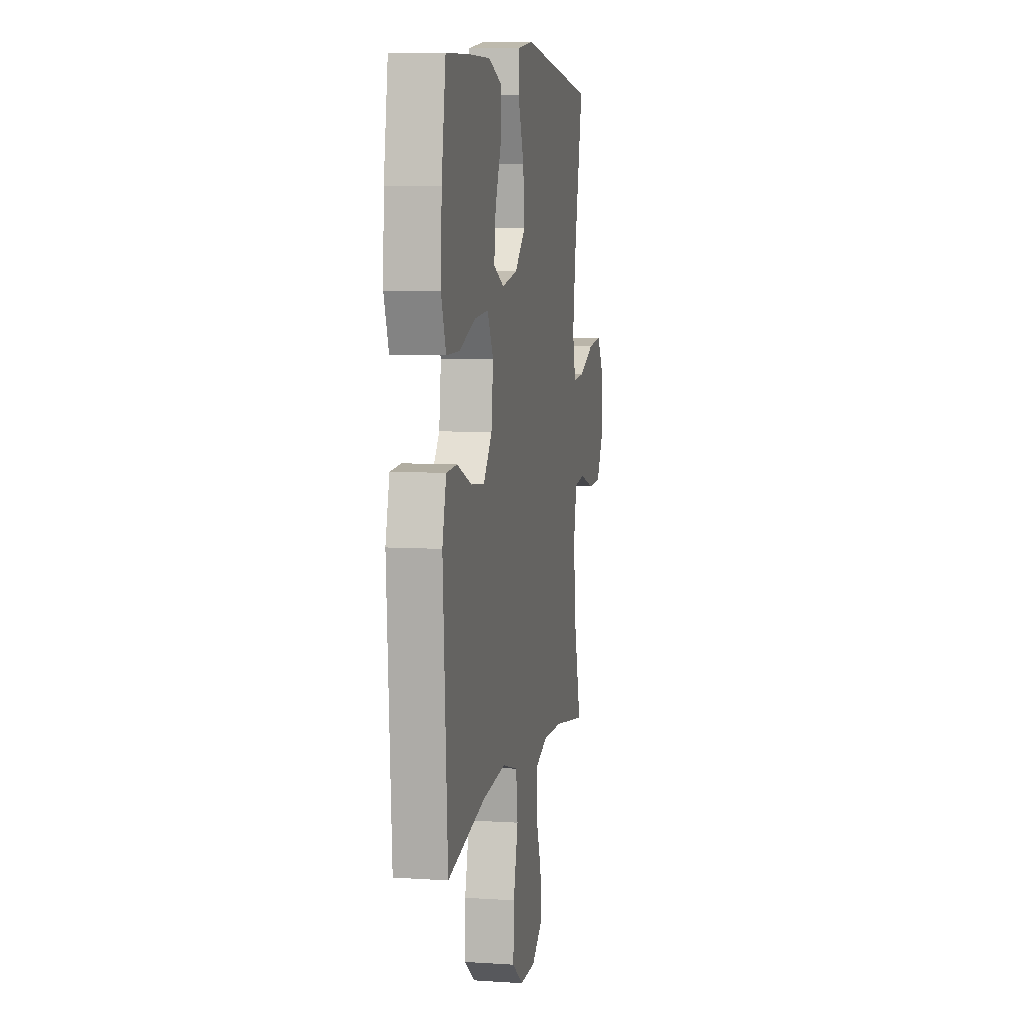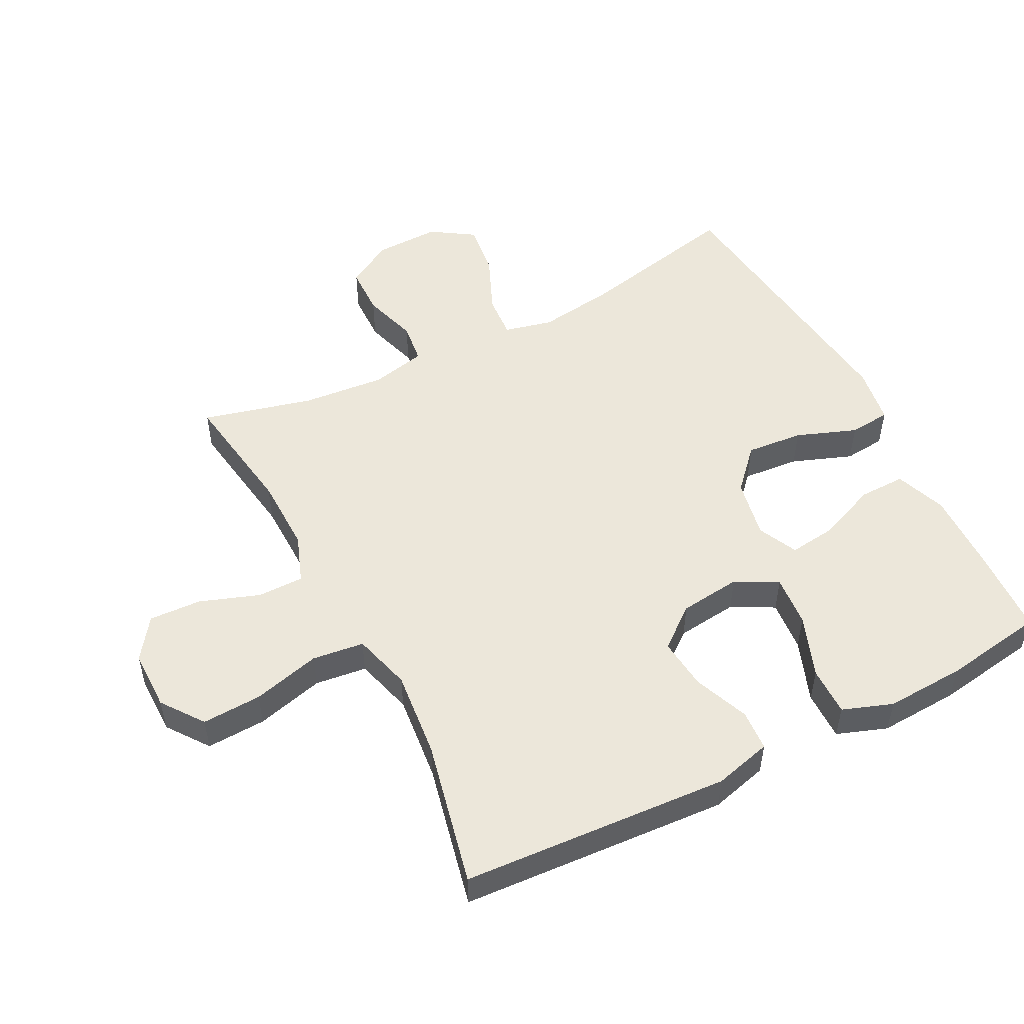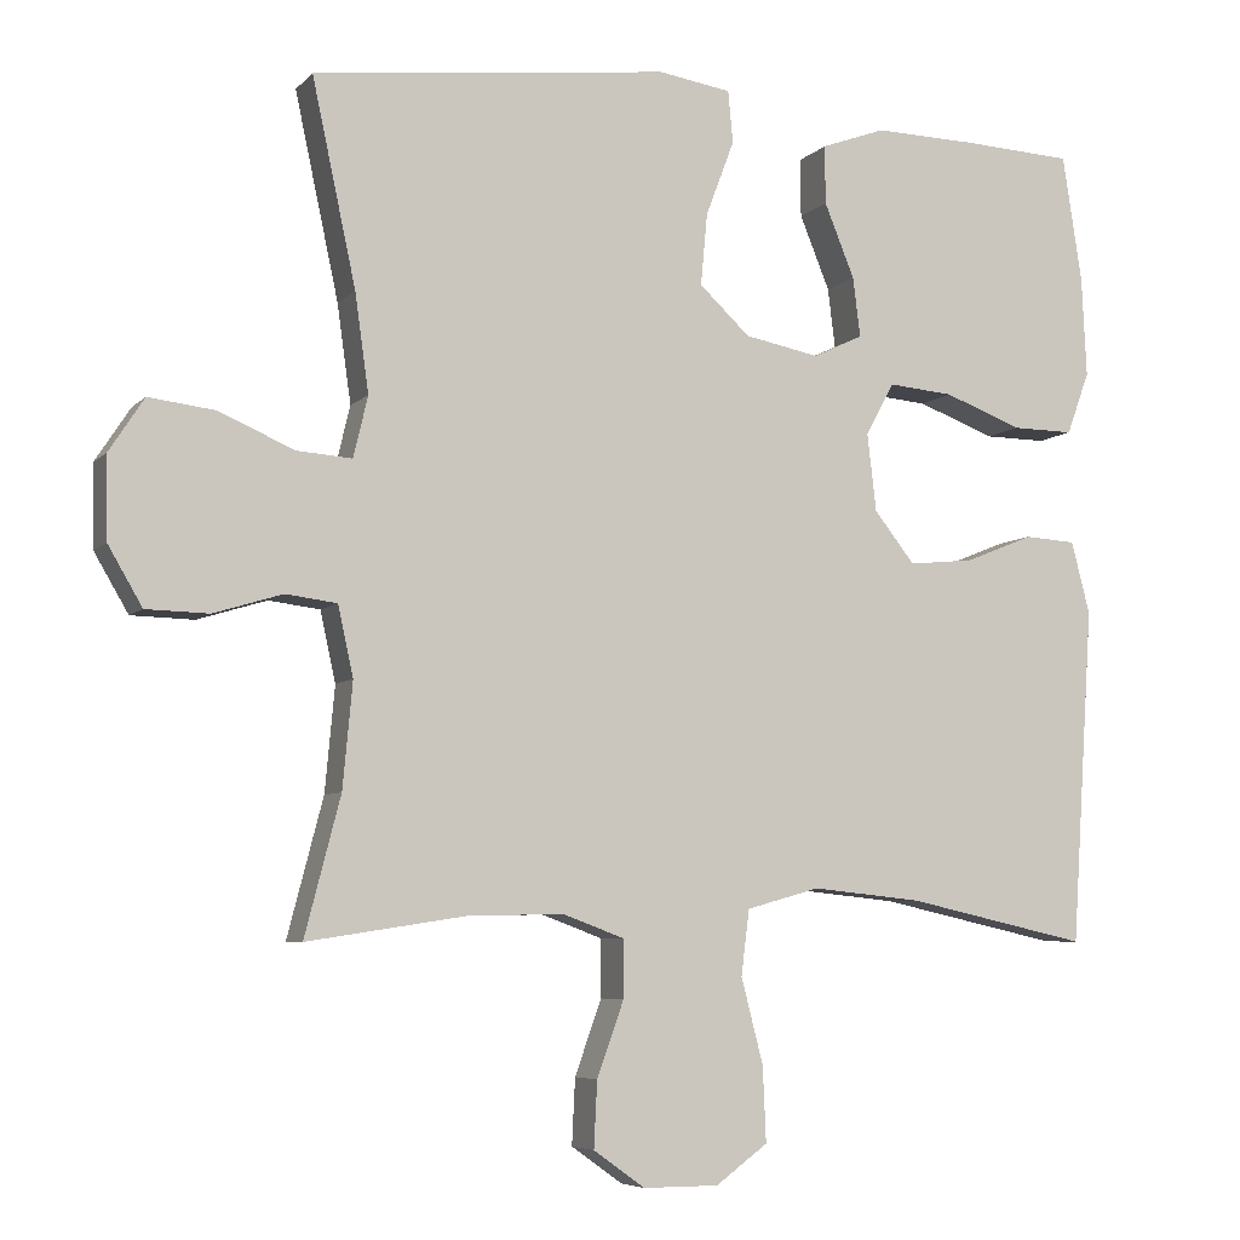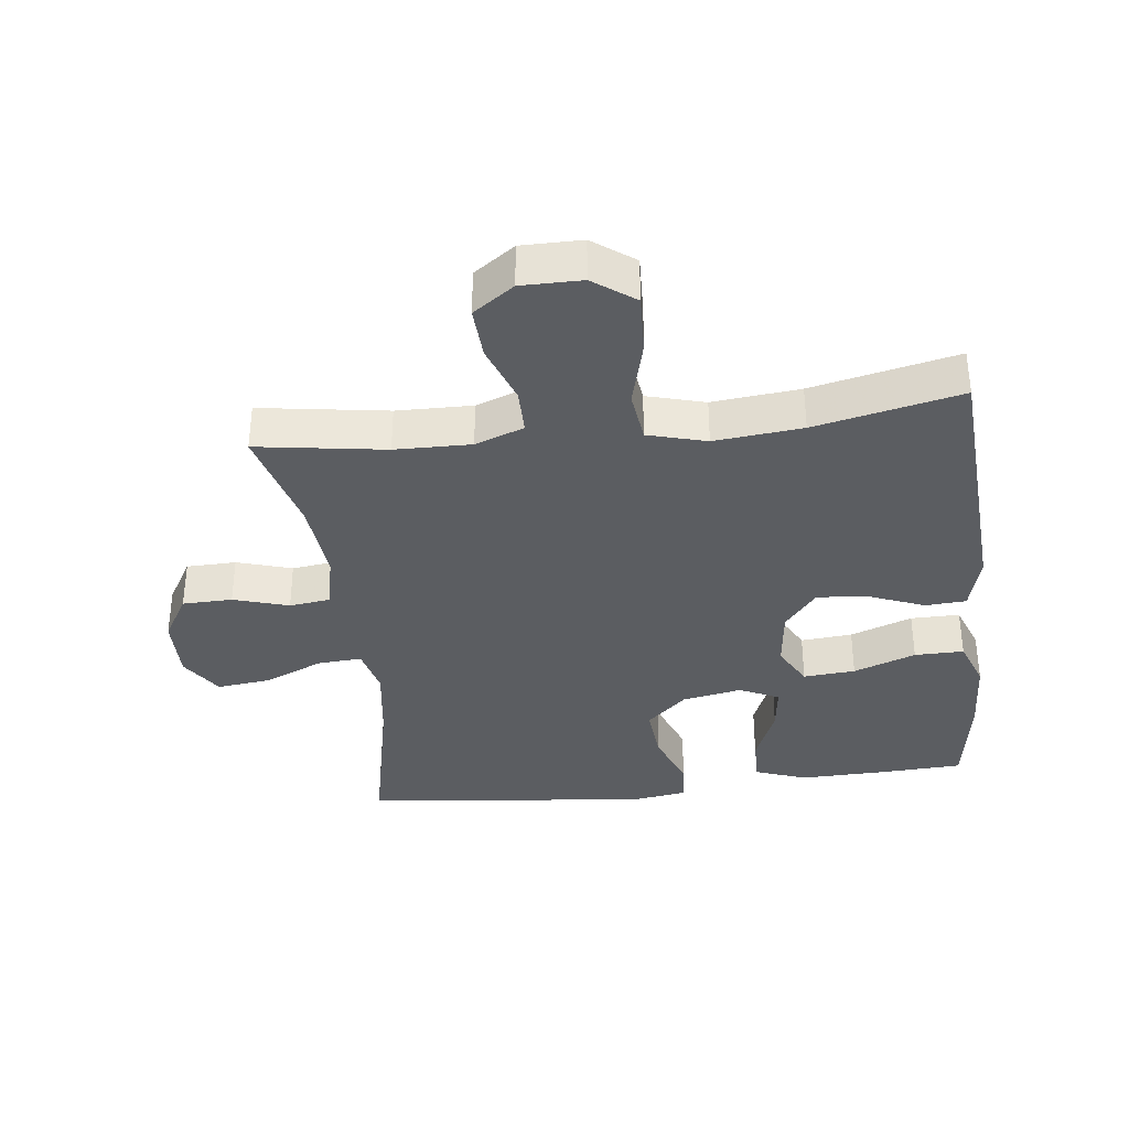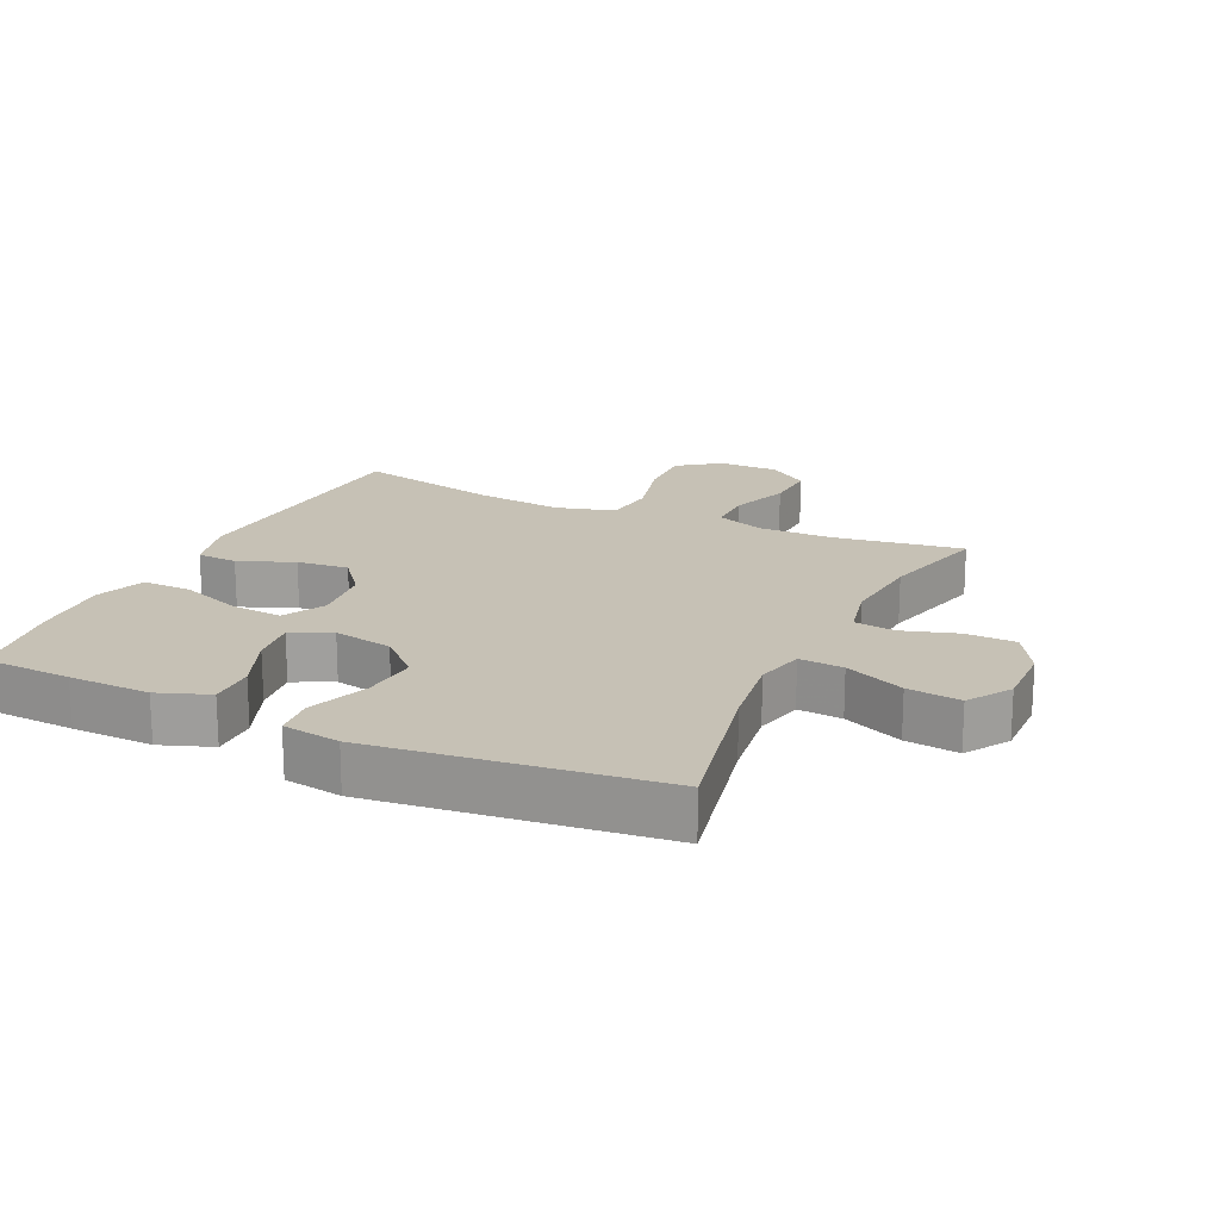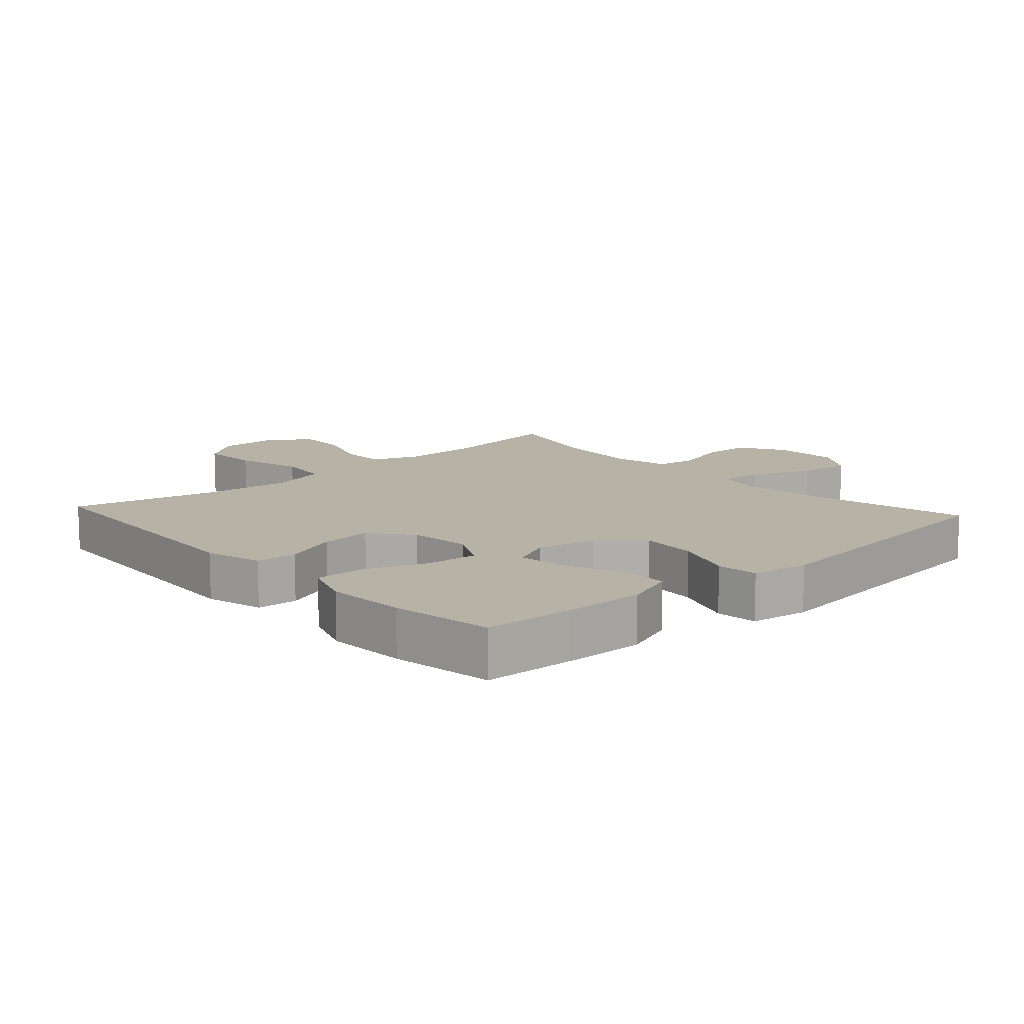
<metadata>
{"format":"obj","ext":"obj","renderer":"f3d","projection":"perspective","resolution":1024,"background":"white","views":[{"elev":6.9,"azim":-79.2,"up":"+Z"},{"elev":51.7,"azim":-117.3,"up":"+Y"},{"elev":-6.1,"azim":157.7,"up":"+Z"},{"elev":-35.4,"azim":-173.2,"up":"+Y"},{"elev":18.7,"azim":25.1,"up":"+Y"},{"elev":12.2,"azim":-42.2,"up":"+Y"}]}
</metadata>
<code>
v -0.5 0.07 -0.5
v -0.527 0.07 -0.086
v -0.504 0.07 0.003
v -0.441 0.07 0.007
v -0.356 0.07 -0.027
v -0.276 0.07 -0.035
v -0.226 0.07 0.028
v -0.215 0.07 0.123
v -0.25 0.07 0.188
v -0.33 0.07 0.181
v -0.426 0.07 0.145
v -0.502 0.07 0.144
v -0.53 0.07 0.221
v -0.524 0.07 0.344
v -0.5 0.07 0.5
v -0.363 0.07 0.507
v -0.238 0.07 0.51
v -0.159 0.07 0.481
v -0.16 0.07 0.409
v -0.197 0.07 0.318
v -0.206 0.07 0.245
v -0.145 0.07 0.216
v -0.053 0.07 0.234
v 0.009 0.07 0.292
v 0.001 0.07 0.38
v -0.034 0.07 0.473
v -0.028 0.07 0.537
v 0.061 0.07 0.551
v 0.5 0.07 0.5
v 0.446 0.07 0.248
v 0.429 0.07 0.127
v 0.447 0.07 0.052
v 0.515 0.07 0.057
v 0.607 0.07 0.097
v 0.689 0.07 0.107
v 0.732 0.07 0.041
v 0.73 0.07 -0.06
v 0.688 0.07 -0.132
v 0.611 0.07 -0.134
v 0.526 0.07 -0.108
v 0.463 0.07 -0.116
v 0.444 0.07 -0.202
v 0.456 0.07 -0.331
v 0.5 0.07 -0.5
v 0.303 0.07 -0.47
v 0.186 0.07 -0.468
v 0.111 0.07 -0.496
v 0.111 0.07 -0.567
v 0.144 0.07 -0.659
v 0.148 0.07 -0.74
v 0.085 0.07 -0.785
v -0.008 0.07 -0.785
v -0.072 0.07 -0.738
v -0.068 0.07 -0.646
v -0.041 0.07 -0.541
v -0.051 0.07 -0.461
v -0.141 0.07 -0.436
v -0.276 0.07 -0.45
v -0.5 0 -0.5
v -0.527 0 -0.086
v -0.504 0 0.003
v -0.441 0 0.007
v -0.356 0 -0.027
v -0.276 0 -0.035
v -0.226 0 0.028
v -0.215 0 0.123
v -0.25 0 0.188
v -0.33 0 0.181
v -0.426 0 0.145
v -0.502 0 0.144
v -0.53 0 0.221
v -0.524 0 0.344
v -0.5 0 0.5
v -0.363 0 0.507
v -0.238 0 0.51
v -0.159 0 0.481
v -0.16 0 0.409
v -0.197 0 0.318
v -0.206 0 0.245
v -0.145 0 0.216
v -0.053 0 0.234
v 0.009 0 0.292
v 0.001 0 0.38
v -0.034 0 0.473
v -0.028 0 0.537
v 0.061 0 0.551
v 0.5 0 0.5
v 0.446 0 0.248
v 0.429 0 0.127
v 0.447 0 0.052
v 0.515 0 0.057
v 0.607 0 0.097
v 0.689 0 0.107
v 0.732 0 0.041
v 0.73 0 -0.06
v 0.688 0 -0.132
v 0.611 0 -0.134
v 0.526 0 -0.108
v 0.463 0 -0.116
v 0.444 0 -0.202
v 0.456 0 -0.331
v 0.5 0 -0.5
v 0.303 0 -0.47
v 0.186 0 -0.468
v 0.111 0 -0.496
v 0.111 0 -0.567
v 0.144 0 -0.659
v 0.148 0 -0.74
v 0.085 0 -0.785
v -0.008 0 -0.785
v -0.072 0 -0.738
v -0.068 0 -0.646
v -0.041 0 -0.541
v -0.051 0 -0.461
v -0.141 0 -0.436
v -0.276 0 -0.45
f 52 53 54 55
f 52 55 56
f 51 52 56
f 48 49 50 51
f 47 48 51 56
f 46 47 56 57
f 43 44 45
f 42 43 45 46
f 41 42 46 57
f 37 38 39 40
f 37 40 41
f 36 37 41
f 33 34 35 36
f 32 33 36 41
f 31 32 41 57
f 27 28 29 30
f 25 26 27 30
f 24 25 30 31
f 23 24 31 57
f 17 18 19 20
f 17 20 21
f 16 17 21
f 15 16 21
f 14 15 21
f 13 14 21 22
f 10 11 12 13
f 9 10 13 22
f 2 3 4 5
f 58 1 2 5
f 58 5 6
f 57 58 6 7
f 23 57 7 8
f 8 9 22 23
f 113 112 111 110
f 114 113 110
f 114 110 109
f 109 108 107 106
f 114 109 106 105
f 115 114 105 104
f 103 102 101
f 104 103 101 100
f 115 104 100 99
f 98 97 96 95
f 99 98 95
f 99 95 94
f 94 93 92 91
f 99 94 91 90
f 115 99 90 89
f 88 87 86 85
f 88 85 84 83
f 89 88 83 82
f 115 89 82 81
f 78 77 76 75
f 79 78 75
f 79 75 74
f 79 74 73
f 79 73 72
f 80 79 72 71
f 71 70 69 68
f 80 71 68 67
f 63 62 61 60
f 63 60 59 116
f 64 63 116
f 65 64 116 115
f 66 65 115 81
f 81 80 67 66
f 1 59 60 2
f 2 60 61 3
f 3 61 62 4
f 4 62 63 5
f 5 63 64 6
f 6 64 65 7
f 7 65 66 8
f 8 66 67 9
f 9 67 68 10
f 10 68 69 11
f 11 69 70 12
f 12 70 71 13
f 13 71 72 14
f 14 72 73 15
f 15 73 74 16
f 16 74 75 17
f 17 75 76 18
f 18 76 77 19
f 19 77 78 20
f 20 78 79 21
f 21 79 80 22
f 22 80 81 23
f 23 81 82 24
f 24 82 83 25
f 25 83 84 26
f 26 84 85 27
f 27 85 86 28
f 28 86 87 29
f 29 87 88 30
f 30 88 89 31
f 31 89 90 32
f 32 90 91 33
f 33 91 92 34
f 34 92 93 35
f 35 93 94 36
f 36 94 95 37
f 37 95 96 38
f 38 96 97 39
f 39 97 98 40
f 40 98 99 41
f 41 99 100 42
f 42 100 101 43
f 43 101 102 44
f 44 102 103 45
f 45 103 104 46
f 46 104 105 47
f 47 105 106 48
f 48 106 107 49
f 49 107 108 50
f 50 108 109 51
f 51 109 110 52
f 52 110 111 53
f 53 111 112 54
f 54 112 113 55
f 55 113 114 56
f 56 114 115 57
f 57 115 116 58
f 58 116 59 1

</code>
